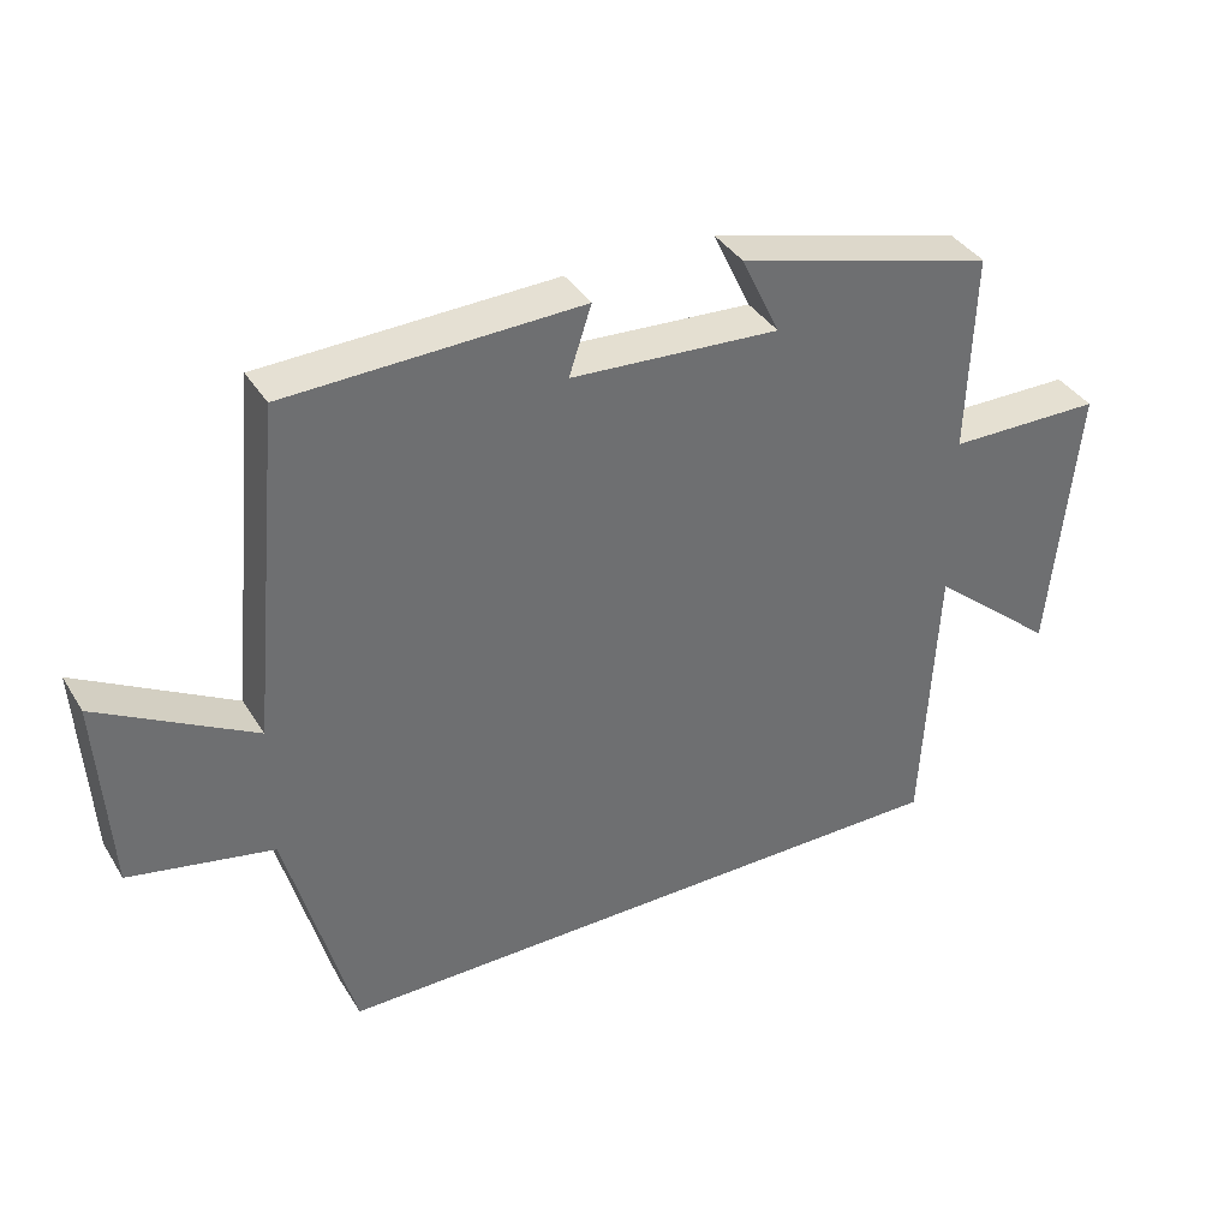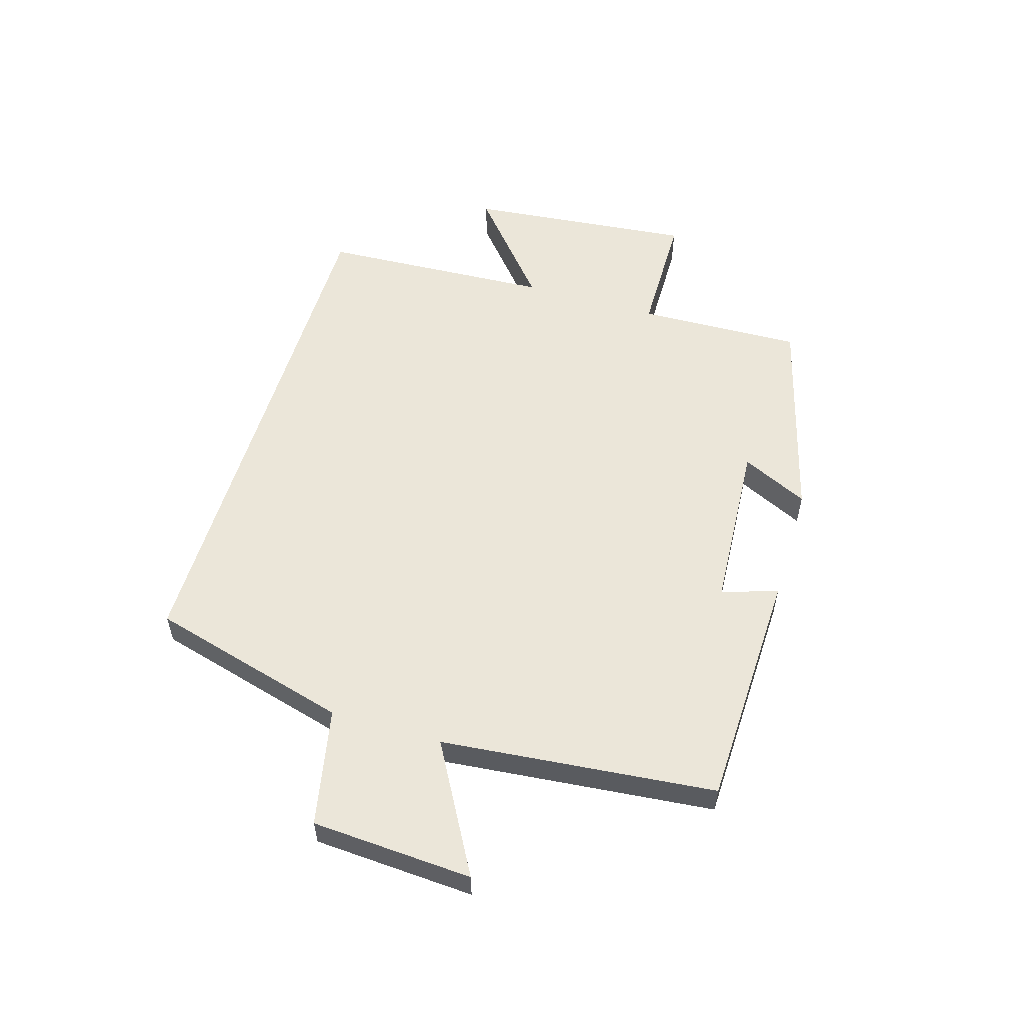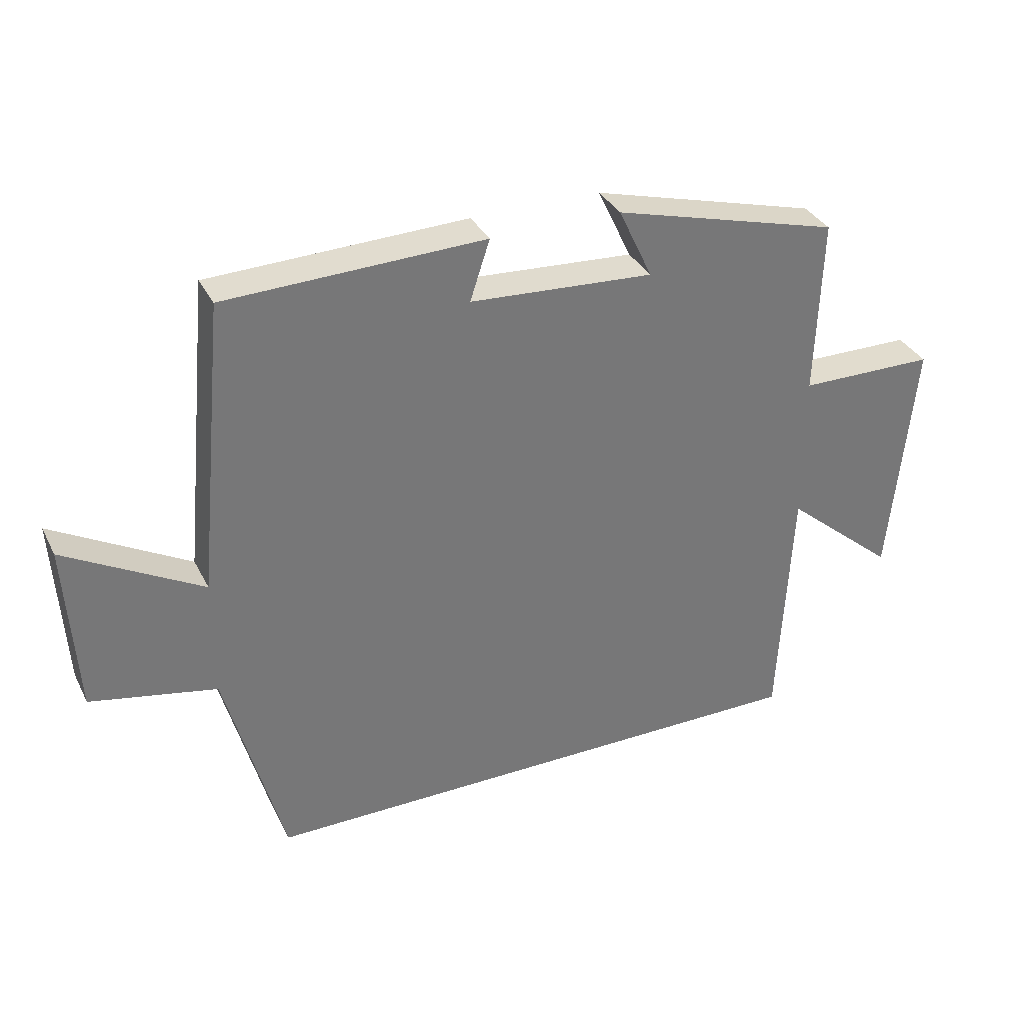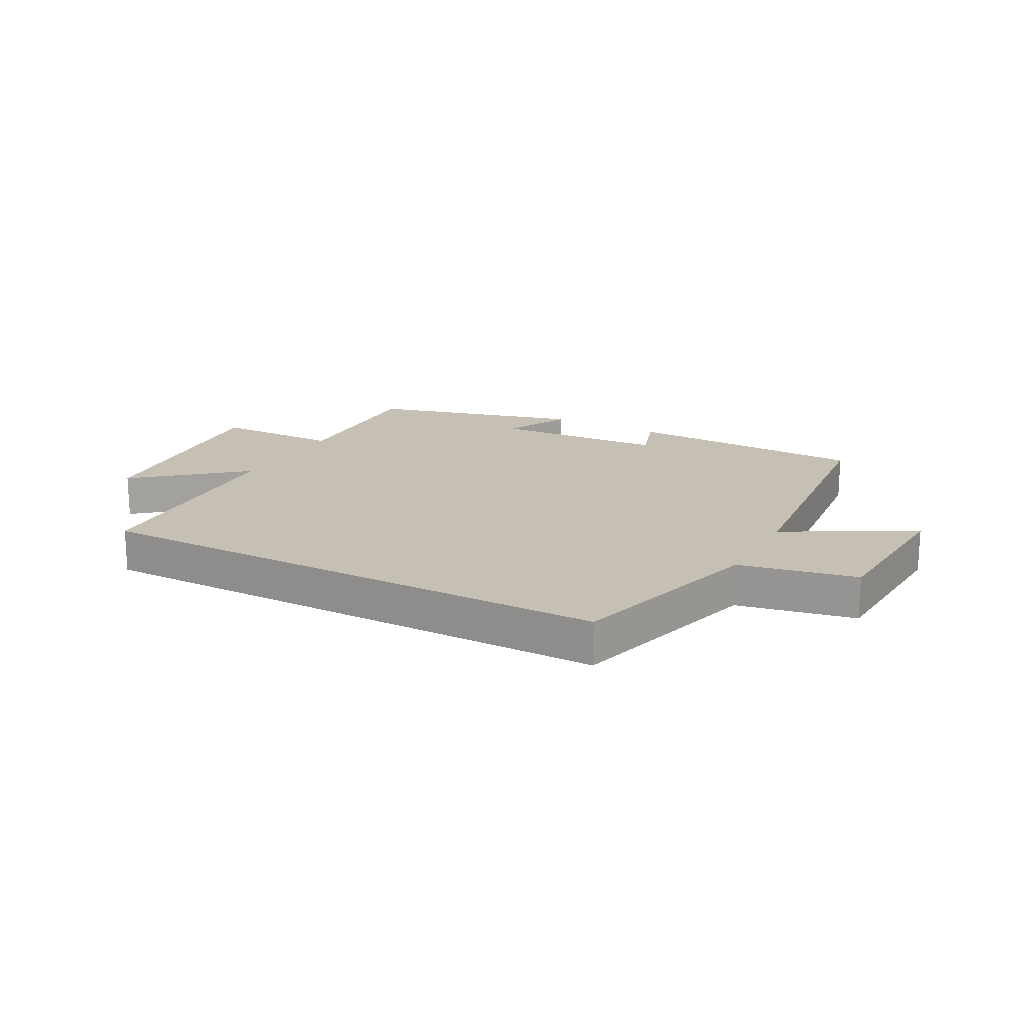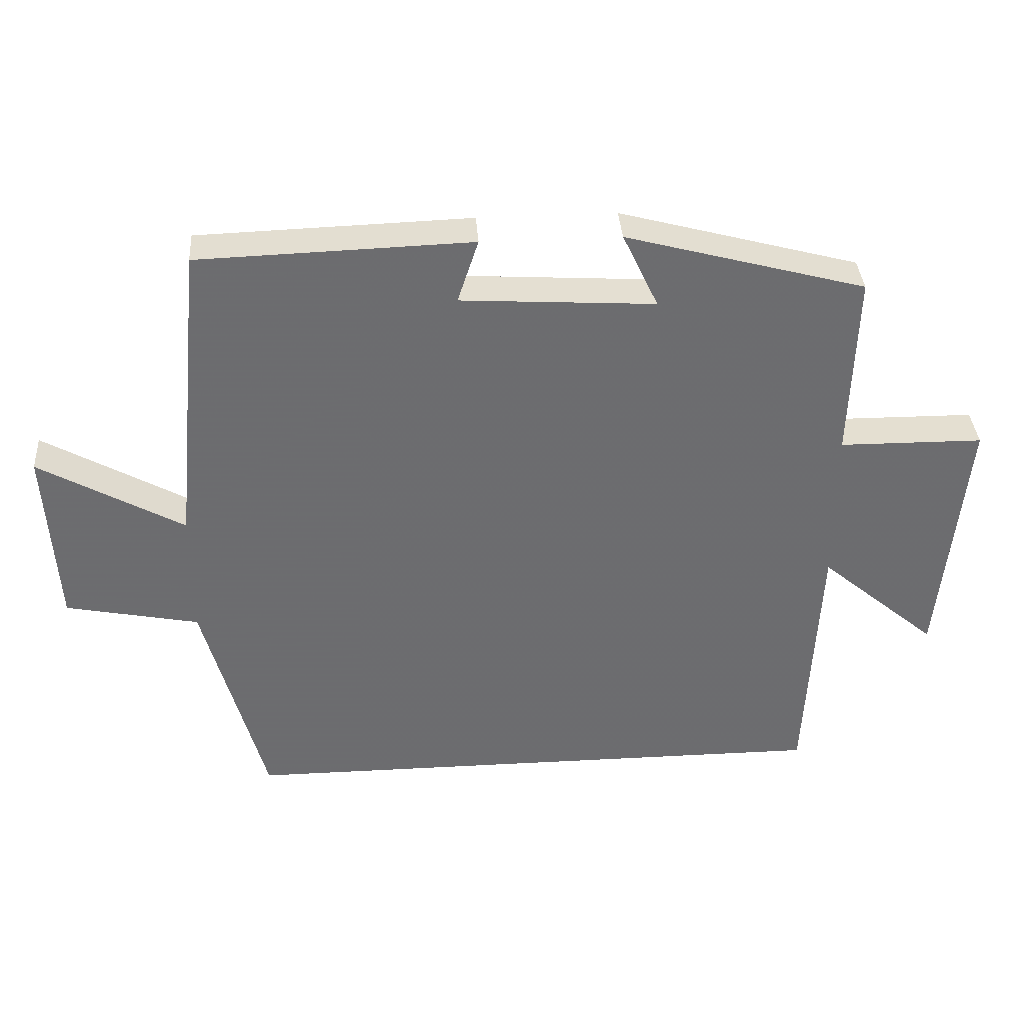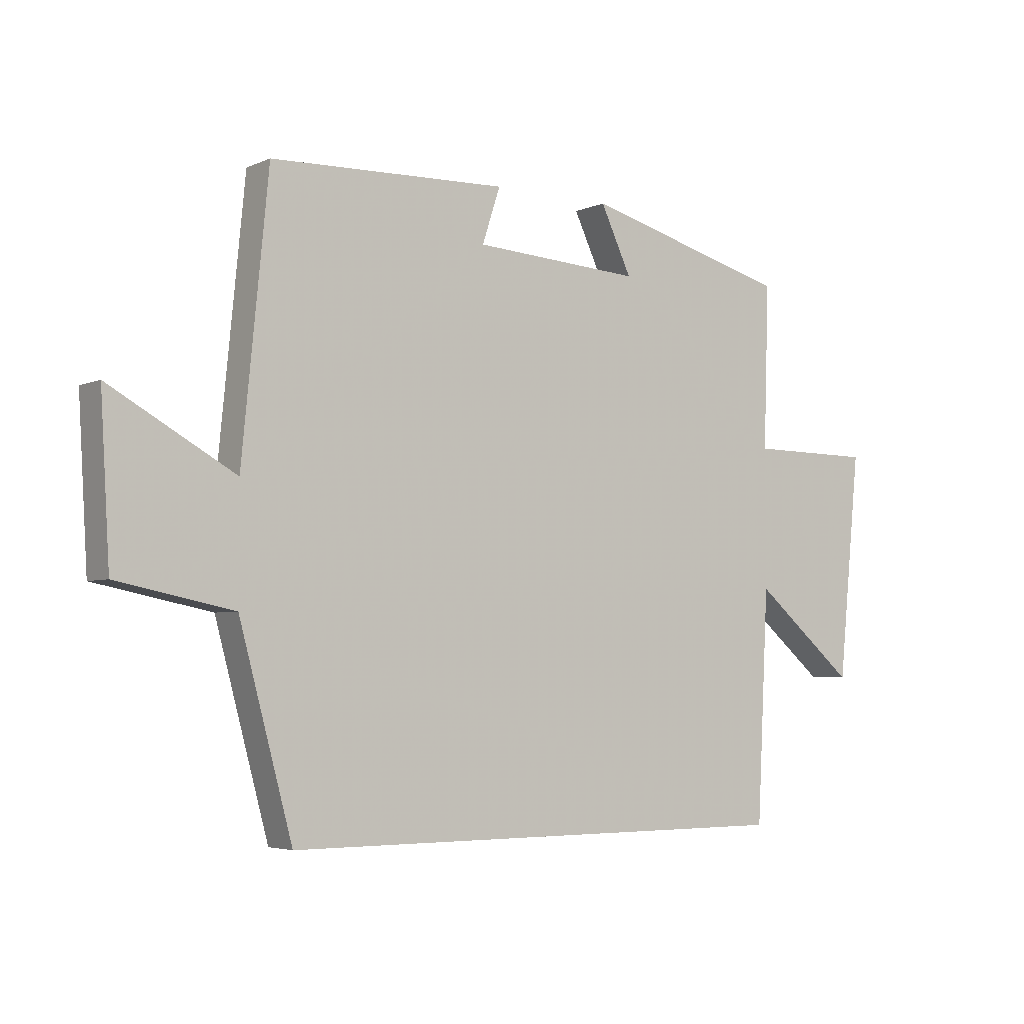
<metadata>
{"format":"obj","ext":"obj","renderer":"f3d","projection":"perspective","resolution":1024,"background":"white","views":[{"elev":37.7,"azim":-28.3,"up":"+Z"},{"elev":55.5,"azim":-73.3,"up":"+Y"},{"elev":34.2,"azim":-23.8,"up":"+Z"},{"elev":18.1,"azim":-151.6,"up":"+Y"},{"elev":36.5,"azim":-4.0,"up":"+Z"},{"elev":-4.3,"azim":-36.0,"up":"+Z"}]}
</metadata>
<code>
v -0.409 0.07 -0.5
v -0.5 0.07 -0.164
v -0.698 0.07 -0.124
v -0.714 0.07 0.146
v -0.5 0.07 0.026
v -0.455 0.07 0.487
v -0.05 0.07 0.5
v -0.081 0.07 0.406
v 0.207 0.07 0.388
v 0.154 0.07 0.5
v 0.509 0.07 0.404
v 0.5 0.07 0.127
v 0.713 0.07 0.125
v 0.675 0.07 -0.257
v 0.5 0.07 -0.109
v 0.48 0.07 -0.5
v -0.409 0 -0.5
v -0.5 0 -0.164
v -0.698 0 -0.124
v -0.714 0 0.146
v -0.5 0 0.026
v -0.455 0 0.487
v -0.05 0 0.5
v -0.081 0 0.406
v 0.207 0 0.388
v 0.154 0 0.5
v 0.509 0 0.404
v 0.5 0 0.127
v 0.713 0 0.125
v 0.675 0 -0.257
v 0.5 0 -0.109
v 0.48 0 -0.5
f 15 16 1 2
f 12 13 14 15
f 12 15 2 3
f 9 10 11 12
f 8 9 12
f 5 6 7 8
f 5 8 12
f 3 4 5
f 3 5 12
f 18 17 32 31
f 31 30 29 28
f 19 18 31 28
f 28 27 26 25
f 28 25 24
f 24 23 22 21
f 28 24 21
f 21 20 19
f 28 21 19
f 1 17 18 2
f 2 18 19 3
f 3 19 20 4
f 4 20 21 5
f 5 21 22 6
f 6 22 23 7
f 7 23 24 8
f 8 24 25 9
f 9 25 26 10
f 10 26 27 11
f 11 27 28 12
f 12 28 29 13
f 13 29 30 14
f 14 30 31 15
f 15 31 32 16
f 16 32 17 1

</code>
